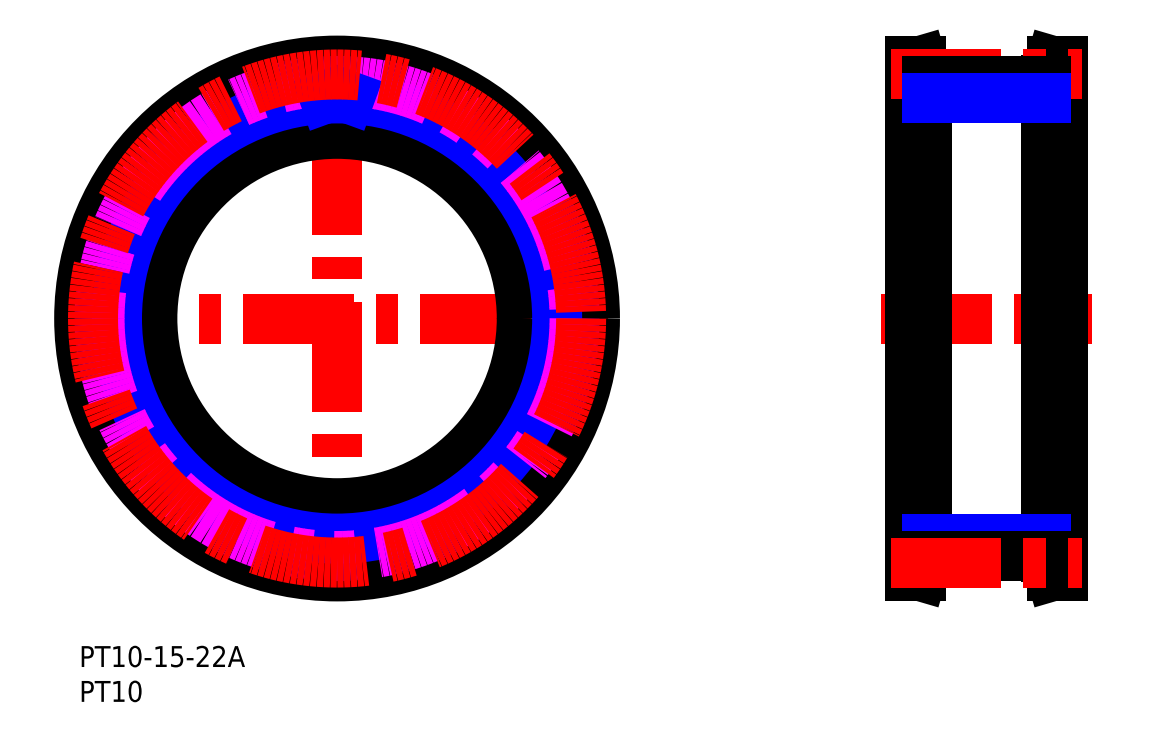
<metadata>
{"format":"dxf","ext":"dxf","renderer":"ezdxf+matplotlib","layout":"modelspace","background":"white","min_lineweight":24,"dpi":150}
</metadata>
<code>
0
SECTION
2
ENTITIES
0
TEXT
8
MSM_PART_NUMBER
10
0
20
-3
30
0
40
3
1
PT10-15-22A
0
TEXT
8
MSM_PART_NUMBER
10
0
20
-8
30
0
40
3
1
PT10
0
CIRCLE
8
MSM_DASHED
10
37
20
47
30
0
40
34.15
0
ARC
8
MSM_DASHED
10
37
20
47
30
0
40
34.07
50
176.9
51
183.1
0
ARC
8
MSM_DASHED
10
3.474
20
45.19
30
0
40
0.5
50
183.1
51
258.2
0
LINE
8
MSM_DASHED
10
5.184
20
44.32
30
0
11
3.371
21
44.7
31
0
0
ARC
8
MSM_DASHED
10
5.082
20
43.83
30
0
40
0.5
50
5.669
51
78.18
0
ARC
8
MSM_DASHED
10
37
20
47
30
0
40
31.57
50
185.7
51
190.7
0
ARC
8
MSM_DASHED
10
5.482
20
41.05
30
0
40
0.5
50
298.2
51
10.69
0
LINE
8
MSM_DASHED
10
4.086
20
39.73
30
0
11
5.718
21
40.61
31
0
0
ARC
8
MSM_DASHED
10
4.322
20
39.29
30
0
40
0.5
50
118.2
51
193.3
0
ARC
8
MSM_DASHED
10
37
20
47
30
0
40
34.08
50
193.3
51
199.5
0
ARC
8
MSM_DASHED
10
5.342
20
35.82
30
0
40
0.5
50
199.5
51
274.5
0
LINE
8
MSM_DASHED
10
7.228
20
35.47
30
0
11
5.382
21
35.32
31
0
0
ARC
8
MSM_DASHED
10
7.267
20
34.97
30
0
40
0.5
50
22.03
51
94.55
0
ARC
8
MSM_DASHED
10
37
20
47
30
0
40
31.57
50
202
51
207.1
0
ARC
8
MSM_DASHED
10
8.436
20
32.41
30
0
40
0.5
50
314.5
51
27.06
0
LINE
8
MSM_DASHED
10
7.467
20
30.75
30
0
11
8.787
21
32.05
31
0
0
ARC
8
MSM_DASHED
10
7.817
20
30.4
30
0
40
0.5
50
134.5
51
209.6
0
ARC
8
MSM_DASHED
10
37
20
47
30
0
40
34.07
50
209.6
51
215.8
0
ARC
8
MSM_DASHED
10
9.775
20
27.35
30
0
40
0.5
50
215.8
51
290.9
0
LINE
8
MSM_DASHED
10
11.68
20
27.55
30
0
11
9.953
21
26.88
31
0
0
ARC
8
MSM_DASHED
10
11.86
20
27.08
30
0
40
0.5
50
38.4
51
110.9
0
ARC
8
MSM_DASHED
10
37
20
47
30
0
40
31.57
50
218.4
51
223.4
0
ARC
8
MSM_DASHED
10
13.7
20
24.95
30
0
40
0.5
50
330.9
51
43.42
0
LINE
8
MSM_DASHED
10
13.24
20
23.09
30
0
11
14.14
21
24.71
31
0
0
ARC
8
MSM_DASHED
10
13.68
20
22.85
30
0
40
0.5
50
150.9
51
226
0
ARC
8
MSM_DASHED
10
37
20
47
30
0
40
34.07
50
226
51
232.2
0
ARC
8
MSM_DASHED
10
16.41
20
20.48
30
0
40
0.5
50
232.2
51
307.3
0
LINE
8
MSM_DASHED
10
18.19
20
21.2
30
0
11
16.72
21
20.08
31
0
0
ARC
8
MSM_DASHED
10
18.49
20
20.8
30
0
40
0.5
50
54.76
51
127.3
0
ARC
8
MSM_DASHED
10
37
20
47
30
0
40
31.57
50
234.8
51
239.8
0
ARC
8
MSM_DASHED
10
20.86
20
19.28
30
0
40
0.5
50
347.3
51
59.79
0
LINE
8
MSM_DASHED
10
20.94
20
17.37
30
0
11
21.35
21
19.17
31
0
0
ARC
8
MSM_DASHED
10
21.43
20
17.26
30
0
40
0.5
50
167.3
51
242.4
0
ARC
8
MSM_DASHED
10
37
20
47
30
0
40
34.08
50
242.4
51
248.5
0
ARC
8
MSM_DASHED
10
24.72
20
15.75
30
0
40
0.5
50
248.5
51
323.6
0
LINE
8
MSM_DASHED
10
26.22
20
16.95
30
0
11
25.12
21
15.46
31
0
0
ARC
8
MSM_DASHED
10
26.62
20
16.65
30
0
40
0.5
50
71.12
51
143.6
0
ARC
8
MSM_DASHED
10
37
20
47
30
0
40
31.57
50
251.1
51
256.1
0
ARC
8
MSM_DASHED
10
29.32
20
15.86
30
0
40
0.5
50
3.636
51
76.15
0
LINE
8
MSM_DASHED
10
29.94
20
14.04
30
0
11
29.82
21
15.89
31
0
0
ARC
8
MSM_DASHED
10
30.44
20
14.07
30
0
40
0.5
50
183.6
51
258.7
0
ARC
8
MSM_DASHED
10
37
20
47
30
0
40
34.08
50
258.7
51
264.9
0
ARC
8
MSM_DASHED
10
34.02
20
13.56
30
0
40
0.5
50
264.9
51
340
0
LINE
8
MSM_DASHED
10
35.12
20
15.13
30
0
11
34.49
21
13.39
31
0
0
ARC
8
MSM_DASHED
10
35.59
20
14.96
30
0
40
0.5
50
87.49
51
160
0
ARC
8
MSM_DASHED
10
37
20
47
30
0
40
31.57
50
267.5
51
272.5
0
ARC
8
MSM_DASHED
10
38.41
20
14.96
30
0
40
0.5
50
20
51
92.51
0
LINE
8
MSM_DASHED
10
39.51
20
13.39
30
0
11
38.88
21
15.13
31
0
0
ARC
8
MSM_DASHED
10
39.98
20
13.56
30
0
40
0.5
50
200
51
275.1
0
ARC
8
MSM_DASHED
10
37
20
47
30
0
40
34.07
50
275.1
51
281.3
0
ARC
8
MSM_DASHED
10
43.56
20
14.07
30
0
40
0.5
50
281.3
51
356.4
0
LINE
8
MSM_DASHED
10
44.18
20
15.89
30
0
11
44.06
21
14.04
31
0
0
ARC
8
MSM_DASHED
10
44.68
20
15.86
30
0
40
0.5
50
103.9
51
176.4
0
ARC
8
MSM_DASHED
10
37
20
47
30
0
40
31.57
50
283.9
51
288.9
0
ARC
8
MSM_DASHED
10
47.38
20
16.65
30
0
40
0.5
50
36.36
51
108.9
0
LINE
8
MSM_DASHED
10
48.88
20
15.46
30
0
11
47.78
21
16.95
31
0
0
ARC
8
MSM_DASHED
10
49.28
20
15.75
30
0
40
0.5
50
216.4
51
291.5
0
ARC
8
MSM_DASHED
10
37
20
47
30
0
40
34.08
50
291.5
51
297.6
0
ARC
8
MSM_DASHED
10
52.57
20
17.26
30
0
40
0.5
50
297.6
51
12.73
0
LINE
8
MSM_DASHED
10
52.65
20
19.17
30
0
11
53.06
21
17.37
31
0
0
ARC
8
MSM_DASHED
10
53.14
20
19.28
30
0
40
0.5
50
120.2
51
192.7
0
ARC
8
MSM_DASHED
10
37
20
47
30
0
40
31.57
50
300.2
51
305.2
0
ARC
8
MSM_DASHED
10
55.51
20
20.8
30
0
40
0.5
50
52.73
51
125.2
0
LINE
8
MSM_DASHED
10
57.28
20
20.08
30
0
11
55.81
21
21.2
31
0
0
ARC
8
MSM_DASHED
10
57.59
20
20.48
30
0
40
0.5
50
232.7
51
307.8
0
ARC
8
MSM_DASHED
10
37
20
47
30
0
40
34.07
50
307.8
51
314
0
ARC
8
MSM_DASHED
10
60.32
20
22.85
30
0
40
0.5
50
314
51
29.09
0
LINE
8
MSM_DASHED
10
59.86
20
24.71
30
0
11
60.76
21
23.09
31
0
0
ARC
8
MSM_DASHED
10
60.3
20
24.95
30
0
40
0.5
50
136.6
51
209.1
0
ARC
8
MSM_DASHED
10
37
20
47
30
0
40
31.57
50
316.6
51
321.6
0
ARC
8
MSM_DASHED
10
62.14
20
27.08
30
0
40
0.5
50
69.09
51
141.6
0
LINE
8
MSM_DASHED
10
64.05
20
26.88
30
0
11
62.32
21
27.55
31
0
0
ARC
8
MSM_DASHED
10
64.23
20
27.35
30
0
40
0.5
50
249.1
51
324.2
0
ARC
8
MSM_DASHED
10
37
20
47
30
0
40
34.08
50
324.2
51
330.4
0
ARC
8
MSM_DASHED
10
66.18
20
30.4
30
0
40
0.5
50
330.4
51
45.45
0
LINE
8
MSM_DASHED
10
65.21
20
32.05
30
0
11
66.53
21
30.75
31
0
0
ARC
8
MSM_DASHED
10
65.56
20
32.41
30
0
40
0.5
50
152.9
51
225.5
0
ARC
8
MSM_DASHED
10
37
20
47
30
0
40
31.57
50
332.9
51
338
0
ARC
8
MSM_DASHED
10
66.73
20
34.97
30
0
40
0.5
50
85.45
51
158
0
LINE
8
MSM_DASHED
10
68.62
20
35.32
30
0
11
66.77
21
35.47
31
0
0
ARC
8
MSM_DASHED
10
68.66
20
35.82
30
0
40
0.5
50
265.5
51
340.5
0
ARC
8
MSM_DASHED
10
37
20
47
30
0
40
34.08
50
340.5
51
346.7
0
ARC
8
MSM_DASHED
10
69.68
20
39.29
30
0
40
0.5
50
346.7
51
61.82
0
LINE
8
MSM_DASHED
10
68.28
20
40.61
30
0
11
69.91
21
39.73
31
0
0
ARC
8
MSM_DASHED
10
68.52
20
41.05
30
0
40
0.5
50
169.3
51
241.8
0
ARC
8
MSM_DASHED
10
37
20
47
30
0
40
31.57
50
349.3
51
354.3
0
ARC
8
MSM_DASHED
10
68.92
20
43.83
30
0
40
0.5
50
101.8
51
174.3
0
LINE
8
MSM_DASHED
10
70.63
20
44.7
30
0
11
68.82
21
44.32
31
0
0
ARC
8
MSM_DASHED
10
70.53
20
45.19
30
0
40
0.5
50
281.8
51
356.9
0
ARC
8
MSM_DASHED
10
37
20
47
30
0
40
34.07
50
356.9
51
3.091
0
ARC
8
MSM_DASHED
10
70.53
20
48.81
30
0
40
0.5
50
3.091
51
78.18
0
LINE
8
MSM_DASHED
10
68.82
20
49.68
30
0
11
70.63
21
49.3
31
0
0
ARC
8
MSM_DASHED
10
68.92
20
50.17
30
0
40
0.5
50
185.7
51
258.2
0
ARC
8
MSM_DASHED
10
37
20
47
30
0
40
31.57
50
5.669
51
10.69
0
ARC
8
MSM_DASHED
10
68.52
20
52.95
30
0
40
0.5
50
118.2
51
190.7
0
LINE
8
MSM_DASHED
10
69.91
20
54.27
30
0
11
68.28
21
53.39
31
0
0
ARC
8
MSM_DASHED
10
69.68
20
54.71
30
0
40
0.5
50
298.2
51
13.27
0
ARC
8
MSM_DASHED
10
37
20
47
30
0
40
34.07
50
13.27
51
19.45
0
ARC
8
MSM_DASHED
10
68.66
20
58.18
30
0
40
0.5
50
19.45
51
94.55
0
LINE
8
MSM_DASHED
10
66.77
20
58.53
30
0
11
68.62
21
58.68
31
0
0
ARC
8
MSM_DASHED
10
66.73
20
59.03
30
0
40
0.5
50
202
51
274.5
0
ARC
8
MSM_DASHED
10
37
20
47
30
0
40
31.57
50
22.03
51
27.06
0
ARC
8
MSM_DASHED
10
65.56
20
61.59
30
0
40
0.5
50
134.5
51
207.1
0
LINE
8
MSM_DASHED
10
66.53
20
63.25
30
0
11
65.21
21
61.95
31
0
0
ARC
8
MSM_DASHED
10
66.18
20
63.6
30
0
40
0.5
50
314.5
51
29.64
0
ARC
8
MSM_DASHED
10
37
20
47
30
0
40
34.07
50
29.64
51
35.82
0
ARC
8
MSM_DASHED
10
64.23
20
66.65
30
0
40
0.5
50
35.82
51
110.9
0
LINE
8
MSM_DASHED
10
62.32
20
66.45
30
0
11
64.05
21
67.12
31
0
0
ARC
8
MSM_DASHED
10
62.14
20
66.92
30
0
40
0.5
50
218.4
51
290.9
0
ARC
8
MSM_DASHED
10
37
20
47
30
0
40
31.58
50
38.4
51
43.42
0
ARC
8
MSM_DASHED
10
60.3
20
69.05
30
0
40
0.5
50
150.9
51
223.4
0
LINE
8
MSM_DASHED
10
60.76
20
70.91
30
0
11
59.86
21
69.29
31
0
0
ARC
8
MSM_DASHED
10
60.32
20
71.15
30
0
40
0.5
50
330.9
51
46
0
ARC
8
MSM_DASHED
10
37
20
47
30
0
40
34.08
50
46
51
52.18
0
ARC
8
MSM_DASHED
10
57.59
20
73.52
30
0
40
0.5
50
52.18
51
127.3
0
LINE
8
MSM_DASHED
10
55.81
20
72.8
30
0
11
57.28
21
73.92
31
0
0
ARC
8
MSM_DASHED
10
55.51
20
73.2
30
0
40
0.5
50
234.8
51
307.3
0
ARC
8
MSM_DASHED
10
37
20
47
30
0
40
31.57
50
54.76
51
59.79
0
ARC
8
MSM_DASHED
10
53.14
20
74.72
30
0
40
0.5
50
167.3
51
239.8
0
LINE
8
MSM_DASHED
10
53.06
20
76.63
30
0
11
52.65
21
74.83
31
0
0
ARC
8
MSM_DASHED
10
52.57
20
76.74
30
0
40
0.5
50
347.3
51
62.36
0
ARC
8
MSM_DASHED
10
37
20
47
30
0
40
34.07
50
62.36
51
68.55
0
ARC
8
MSM_DASHED
10
49.28
20
78.25
30
0
40
0.5
50
68.55
51
143.6
0
LINE
8
MSM_DASHED
10
47.78
20
77.05
30
0
11
48.88
21
78.54
31
0
0
ARC
8
MSM_DASHED
10
47.38
20
77.35
30
0
40
0.5
50
251.1
51
323.6
0
ARC
8
MSM_DASHED
10
37
20
47
30
0
40
31.58
50
71.12
51
76.15
0
ARC
8
MSM_DASHED
10
44.68
20
78.14
30
0
40
0.5
50
183.6
51
256.1
0
LINE
8
MSM_DASHED
10
44.06
20
79.96
30
0
11
44.18
21
78.11
31
0
0
ARC
8
MSM_DASHED
10
43.56
20
79.93
30
0
40
0.5
50
3.636
51
78.73
0
ARC
8
MSM_DASHED
10
37
20
47
30
0
40
34.08
50
78.73
51
84.91
0
ARC
8
MSM_DASHED
10
39.98
20
80.44
30
0
40
0.5
50
84.91
51
160
0
LINE
8
MSM_DASHED
10
39.51
20
80.61
30
0
11
38.88
21
78.87
31
0
0
ARC
8
MSM_DASHED
10
38.41
20
79.04
30
0
40
0.5
50
267.5
51
340
0
ARC
8
MSM_DASHED
10
37
20
47
30
0
40
31.57
50
87.49
51
92.51
0
ARC
8
MSM_DASHED
10
35.59
20
79.04
30
0
40
0.5
50
200
51
272.5
0
LINE
8
MSM_DASHED
10
35.12
20
78.87
30
0
11
34.49
21
80.61
31
0
0
ARC
8
MSM_DASHED
10
34.02
20
80.44
30
0
40
0.5
50
20
51
95.09
0
ARC
8
MSM_DASHED
10
37
20
47
30
0
40
34.07
50
95.09
51
101.3
0
ARC
8
MSM_DASHED
10
30.44
20
79.93
30
0
40
0.5
50
101.3
51
176.4
0
LINE
8
MSM_DASHED
10
29.82
20
78.11
30
0
11
29.94
21
79.96
31
0
0
ARC
8
MSM_DASHED
10
29.32
20
78.14
30
0
40
0.5
50
283.9
51
356.4
0
ARC
8
MSM_DASHED
10
37
20
47
30
0
40
31.58
50
103.9
51
108.9
0
ARC
8
MSM_DASHED
10
26.62
20
77.35
30
0
40
0.5
50
216.4
51
288.9
0
LINE
8
MSM_DASHED
10
25.12
20
78.54
30
0
11
26.22
21
77.05
31
0
0
ARC
8
MSM_DASHED
10
24.72
20
78.25
30
0
40
0.5
50
36.36
51
111.5
0
ARC
8
MSM_DASHED
10
37
20
47
30
0
40
34.08
50
111.5
51
117.6
0
ARC
8
MSM_DASHED
10
21.43
20
76.74
30
0
40
0.5
50
117.6
51
192.7
0
LINE
8
MSM_DASHED
10
21.35
20
74.83
30
0
11
20.94
21
76.63
31
0
0
ARC
8
MSM_DASHED
10
20.86
20
74.72
30
0
40
0.5
50
300.2
51
12.73
0
ARC
8
MSM_DASHED
10
37
20
47
30
0
40
31.58
50
120.2
51
125.2
0
ARC
8
MSM_DASHED
10
18.49
20
73.2
30
0
40
0.5
50
232.7
51
305.2
0
LINE
8
MSM_DASHED
10
16.72
20
73.92
30
0
11
18.19
21
72.8
31
0
0
ARC
8
MSM_DASHED
10
16.41
20
73.52
30
0
40
0.5
50
52.73
51
127.8
0
ARC
8
MSM_DASHED
10
37
20
47
30
0
40
34.07
50
127.8
51
134
0
ARC
8
MSM_DASHED
10
13.68
20
71.15
30
0
40
0.5
50
134
51
209.1
0
LINE
8
MSM_DASHED
10
14.14
20
69.29
30
0
11
13.24
21
70.91
31
0
0
ARC
8
MSM_DASHED
10
13.7
20
69.05
30
0
40
0.5
50
316.6
51
29.09
0
ARC
8
MSM_DASHED
10
37
20
47
30
0
40
31.57
50
136.6
51
141.6
0
ARC
8
MSM_DASHED
10
11.86
20
66.92
30
0
40
0.5
50
249.1
51
321.6
0
LINE
8
MSM_DASHED
10
9.953
20
67.12
30
0
11
11.68
21
66.45
31
0
0
ARC
8
MSM_DASHED
10
9.775
20
66.65
30
0
40
0.5
50
69.09
51
144.2
0
ARC
8
MSM_DASHED
10
37
20
47
30
0
40
34.08
50
144.2
51
150.4
0
ARC
8
MSM_DASHED
10
7.817
20
63.6
30
0
40
0.5
50
150.4
51
225.5
0
LINE
8
MSM_DASHED
10
8.787
20
61.95
30
0
11
7.467
21
63.25
31
0
0
ARC
8
MSM_DASHED
10
8.436
20
61.59
30
0
40
0.5
50
332.9
51
45.45
0
ARC
8
MSM_DASHED
10
37
20
47
30
0
40
31.57
50
152.9
51
158
0
ARC
8
MSM_DASHED
10
7.267
20
59.03
30
0
40
0.5
50
265.5
51
338
0
LINE
8
MSM_DASHED
10
5.382
20
58.68
30
0
11
7.228
21
58.53
31
0
0
ARC
8
MSM_DASHED
10
5.342
20
58.18
30
0
40
0.5
50
85.45
51
160.5
0
ARC
8
MSM_DASHED
10
37
20
47
30
0
40
34.08
50
160.5
51
166.7
0
ARC
8
MSM_DASHED
10
4.322
20
54.71
30
0
40
0.5
50
166.7
51
241.8
0
LINE
8
MSM_DASHED
10
5.718
20
53.39
30
0
11
4.086
21
54.27
31
0
0
ARC
8
MSM_DASHED
10
5.482
20
52.95
30
0
40
0.5
50
349.3
51
61.82
0
ARC
8
MSM_DASHED
10
37
20
47
30
0
40
31.57
50
169.3
51
174.3
0
ARC
8
MSM_DASHED
10
5.082
20
50.17
30
0
40
0.5
50
281.8
51
354.3
0
LINE
8
MSM_DASHED
10
3.371
20
49.3
30
0
11
5.184
21
49.68
31
0
0
ARC
8
MSM_DASHED
10
3.474
20
48.81
30
0
40
0.5
50
101.8
51
176.9
0
LINE
8
MSM_CENTER
10
-1.85
20
47
30
0
11
75.85
21
47
31
0
0
LINE
8
MSM_CENTER
10
37
20
8.15
30
0
11
37
21
85.85
31
0
0
CIRCLE
8
MSM_CONTINUOUS
10
37
20
47
30
0
40
37
0
CIRCLE
8
MSM_CONTINUOUS
10
37
20
47
30
0
40
33.92
0
CIRCLE
8
MSM_CONTINUOUS
10
37
20
47
30
0
40
26.5
0
LINE
8
MSM_DASHED
10
140.3
20
13.08
30
0
11
141.2
21
10
31
0
0
LINE
8
MSM_DASHED
10
141.2
20
84
30
0
11
140.3
21
80.92
31
0
0
LINE
8
MSM_DASHED
10
140.3
20
13.08
30
0
11
140.3
21
80.92
31
0
0
LINE
8
MSM_DASHED
10
120.1
20
80.92
30
0
11
119.2
21
84
31
0
0
LINE
8
MSM_DASHED
10
119.2
20
10
30
0
11
120.1
21
13.08
31
0
0
LINE
8
MSM_DASHED
10
120.1
20
80.92
30
0
11
120.1
21
13.08
31
0
0
LINE
8
MSM_DASHED
10
138.7
20
20.5
30
0
11
141.2
21
20.5
31
0
0
LINE
8
MSM_DASHED
10
141.2
20
73.5
30
0
11
138.7
21
73.5
31
0
0
LINE
8
MSM_DASHED
10
119.2
20
20.5
30
0
11
121.7
21
20.5
31
0
0
LINE
8
MSM_DASHED
10
121.7
20
73.5
30
0
11
119.2
21
73.5
31
0
0
LINE
8
MSM_CENTER
10
115
20
47
30
0
11
145.3
21
47
31
0
0
LINE
8
MSM_CONTINUOUS
10
141.2
20
84
30
0
11
139.5
21
84
31
0
0
LINE
8
MSM_CONTINUOUS
10
139.5
20
10
30
0
11
141.2
21
10
31
0
0
LINE
8
MSM_CONTINUOUS
10
141.2
20
10
30
0
11
141.2
21
84
31
0
0
LINE
8
MSM_CONTINUOUS
10
138.7
20
12.85
30
0
11
139.5
21
10
31
0
0
LINE
8
MSM_CONTINUOUS
10
139.5
20
84
30
0
11
138.7
21
81.15
31
0
0
LINE
8
MSM_CONTINUOUS
10
139.5
20
10
30
0
11
139.5
21
84
31
0
0
LINE
8
MSM_CONTINUOUS
10
138.7
20
12.85
30
0
11
138.7
21
81.15
31
0
0
LINE
8
MSM_CONTINUOUS
10
121.7
20
81.15
30
0
11
120.8
21
84
31
0
0
LINE
8
MSM_CONTINUOUS
10
120.8
20
10
30
0
11
121.7
21
12.85
31
0
0
LINE
8
MSM_CONTINUOUS
10
121.7
20
81.15
30
0
11
121.7
21
12.85
31
0
0
LINE
8
MSM_CONTINUOUS
10
119.2
20
10
30
0
11
120.8
21
10
31
0
0
LINE
8
MSM_CONTINUOUS
10
120.8
20
84
30
0
11
119.2
21
84
31
0
0
LINE
8
MSM_CONTINUOUS
10
119.2
20
84
30
0
11
119.2
21
10
31
0
0
LINE
8
MSM_CONTINUOUS
10
120.8
20
84
30
0
11
120.8
21
10
31
0
0
CIRCLE
8
MSM_NARROW
10
37
20
47
30
0
40
31.58
0
CIRCLE
8
MSM_IMAGINARY
10
37
20
47
30
0
40
34.08
0
LINE
8
MSM_NARROW
10
38.75
20
78.53
30
0
11
38.88
21
78.87
31
0
0
LINE
8
MSM_NARROW
10
35.25
20
78.53
30
0
11
35.12
21
78.87
31
0
0
CIRCLE
8
MSM_CENTER
10
37
20
47
30
0
40
35.02
0
LINE
8
MSM_CENTER
10
116.4
20
82.02
30
0
11
143.9
21
82.02
31
0
0
LINE
8
MSM_CONTINUOUS
10
121.7
20
81.08
30
0
11
138.7
21
81.08
31
0
0
LINE
8
MSM_NARROW
10
121.7
20
78.58
30
0
11
138.7
21
78.58
31
0
0
LINE
8
MSM_NARROW
10
121.7
20
15.43
30
0
11
138.7
21
15.43
31
0
0
LINE
8
MSM_CONTINUOUS
10
121.7
20
12.93
30
0
11
138.7
21
12.93
31
0
0
LINE
8
MSM_CENTER
10
116.4
20
11.99
30
0
11
143.9
21
11.99
31
0
0
VIEWPORT
8
0
10
0
20
0
30
0
40
346.2
41
267.5
68
     1
69
     1
0
VIEWPORT
8
0
10
202.5
20
128.5
30
0
40
324
41
205.6
68
     2
69
     2
0
ENDSEC
0
EOF

</code>
